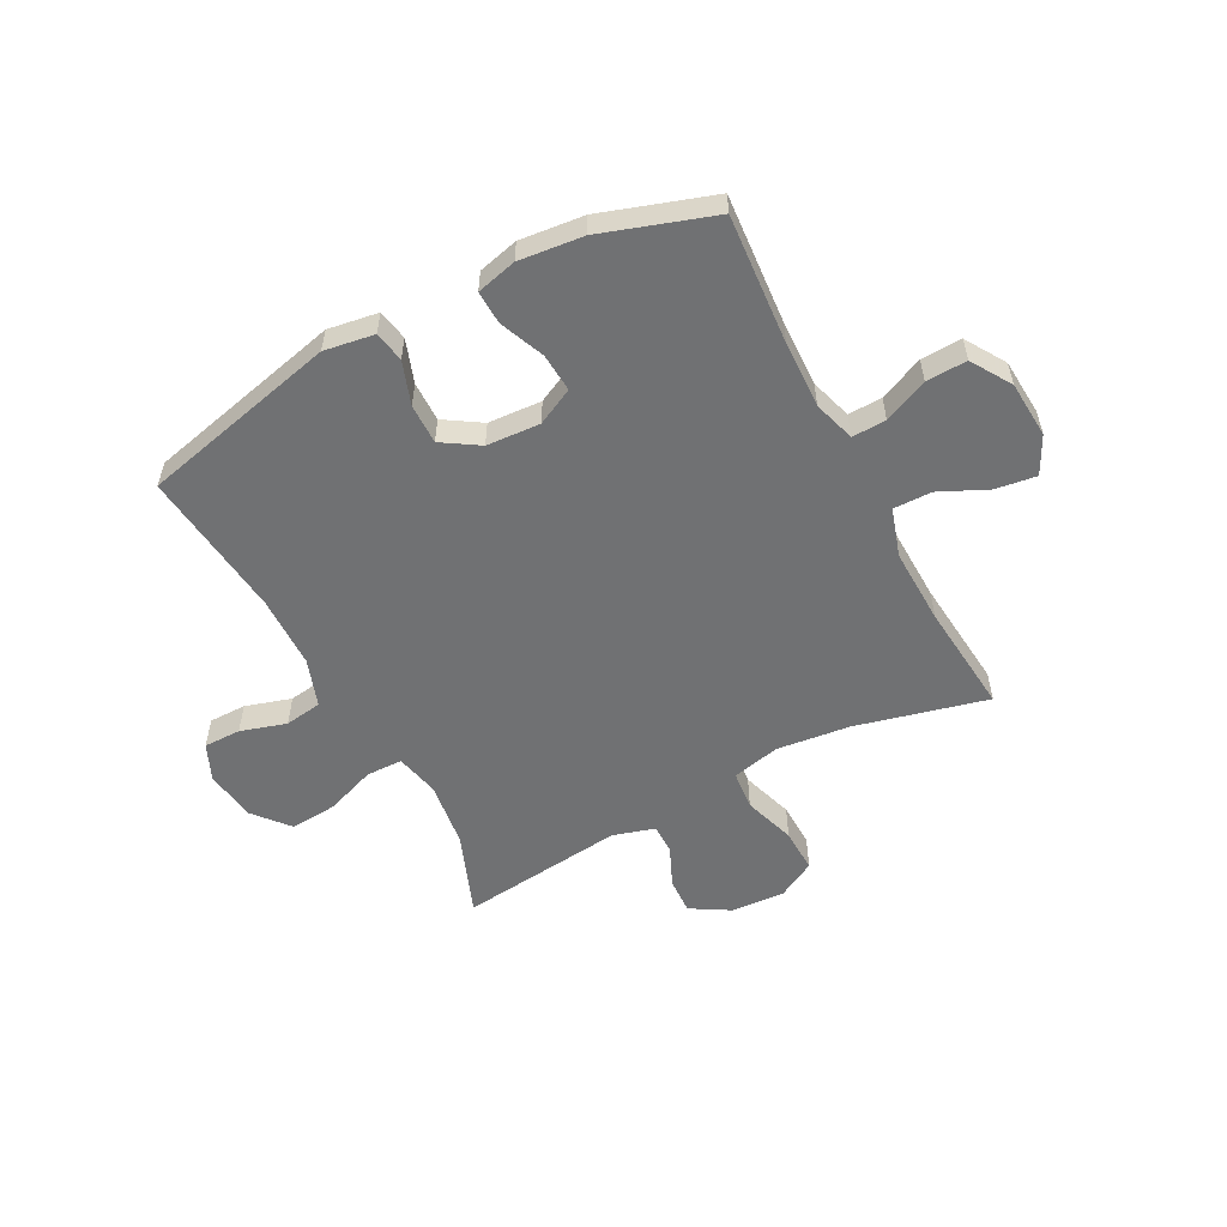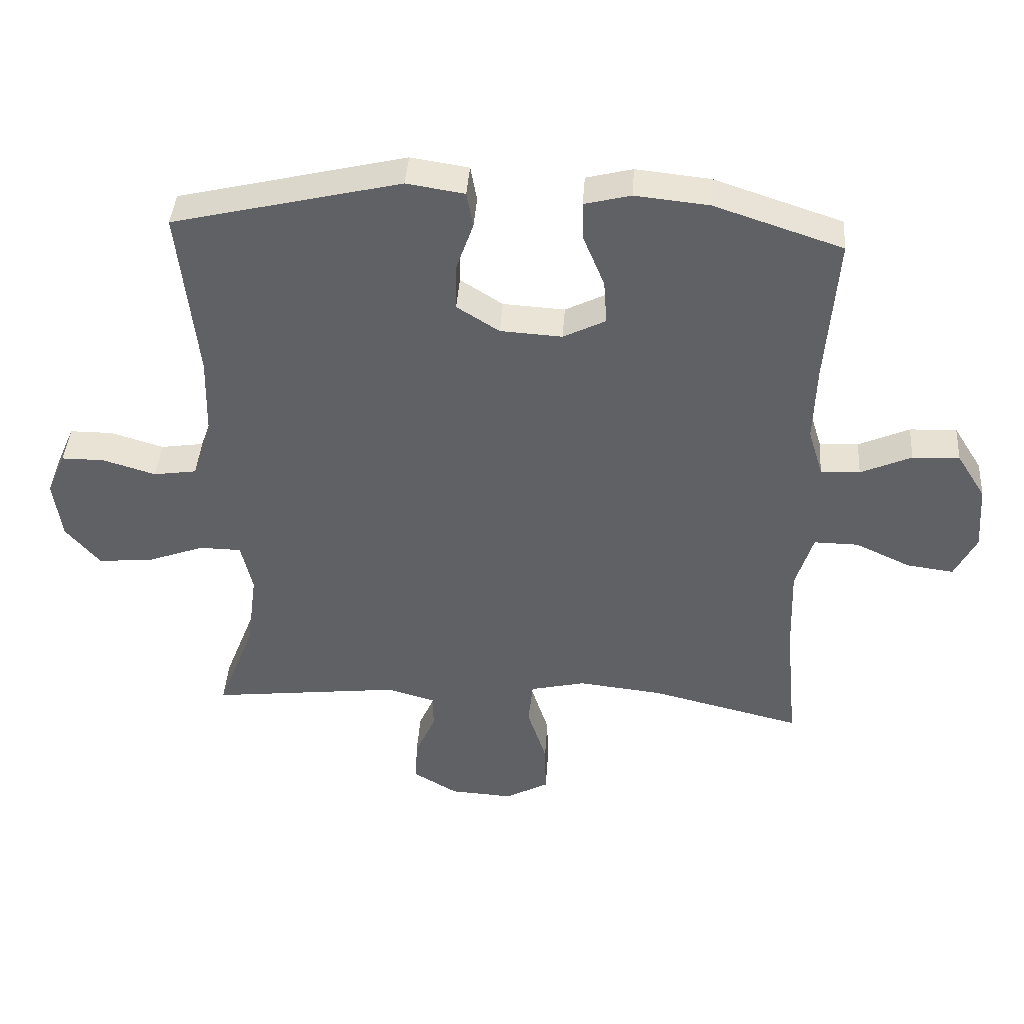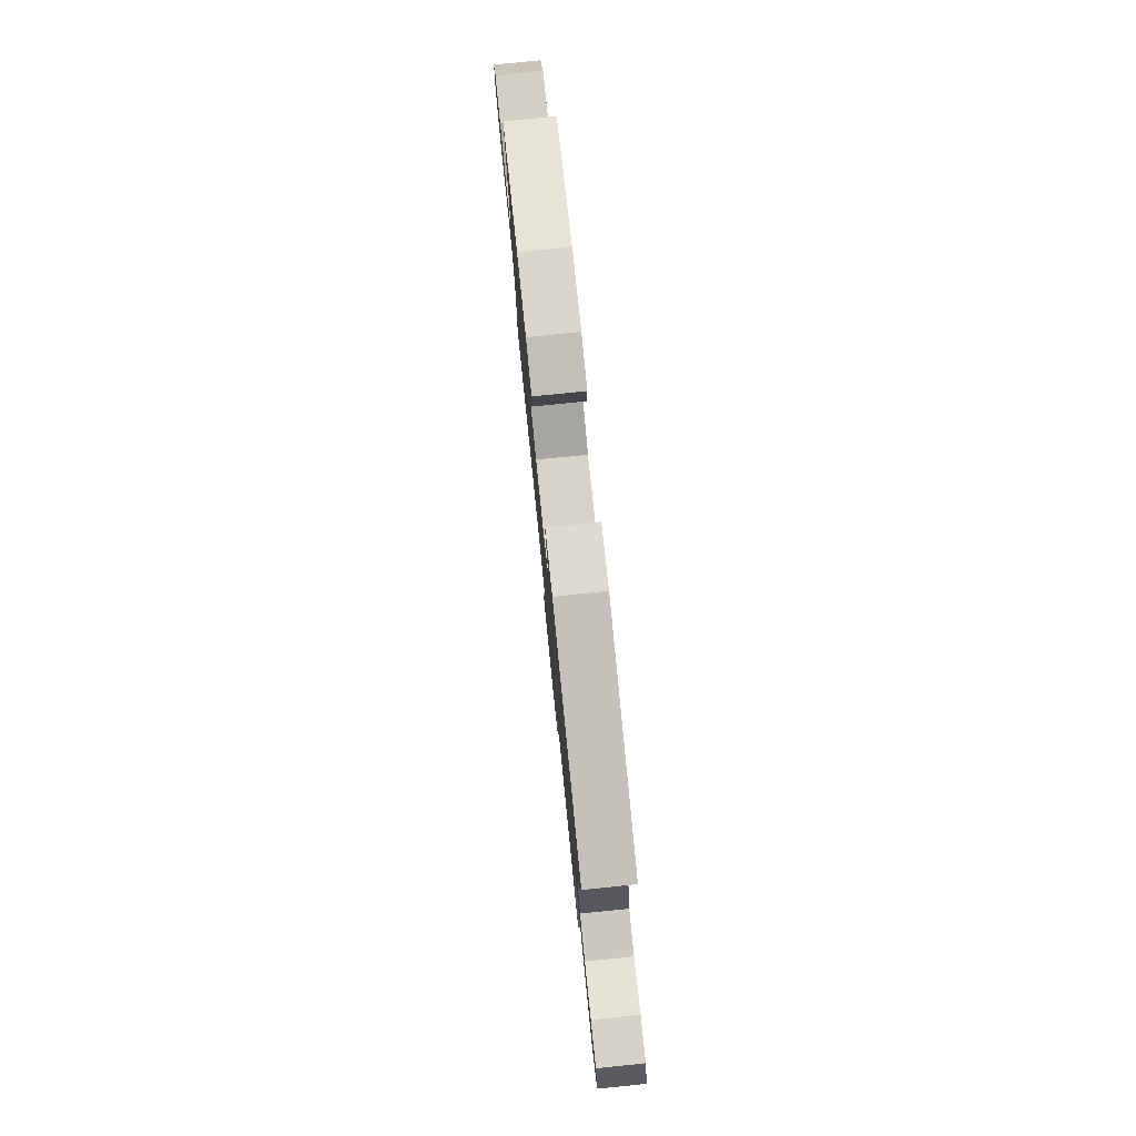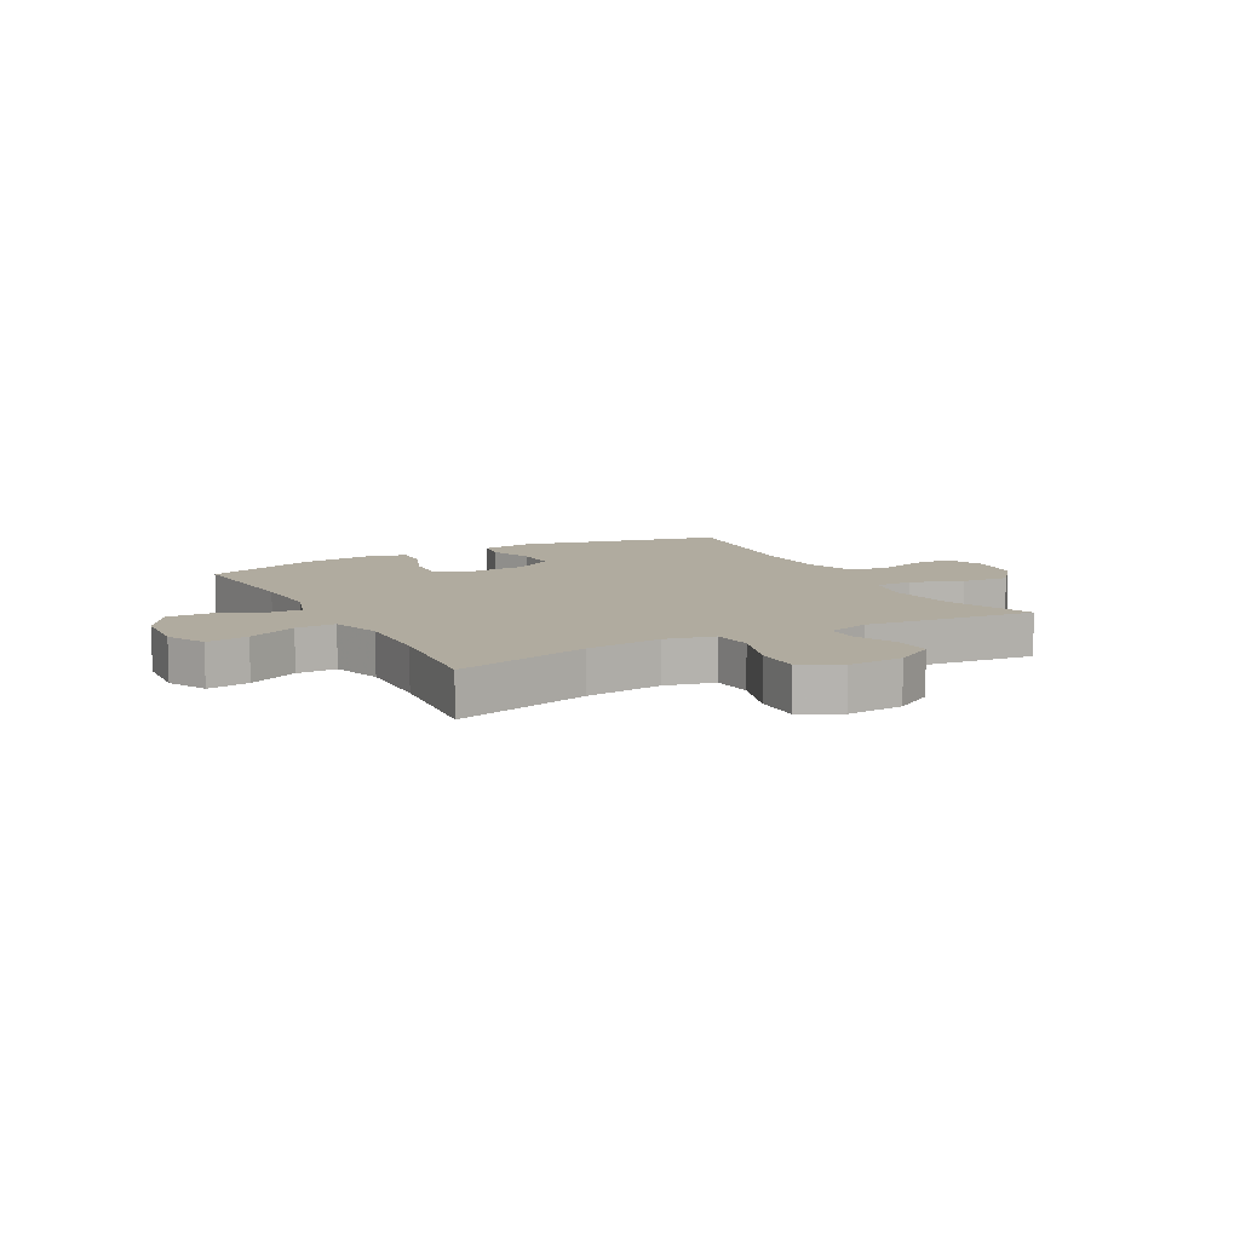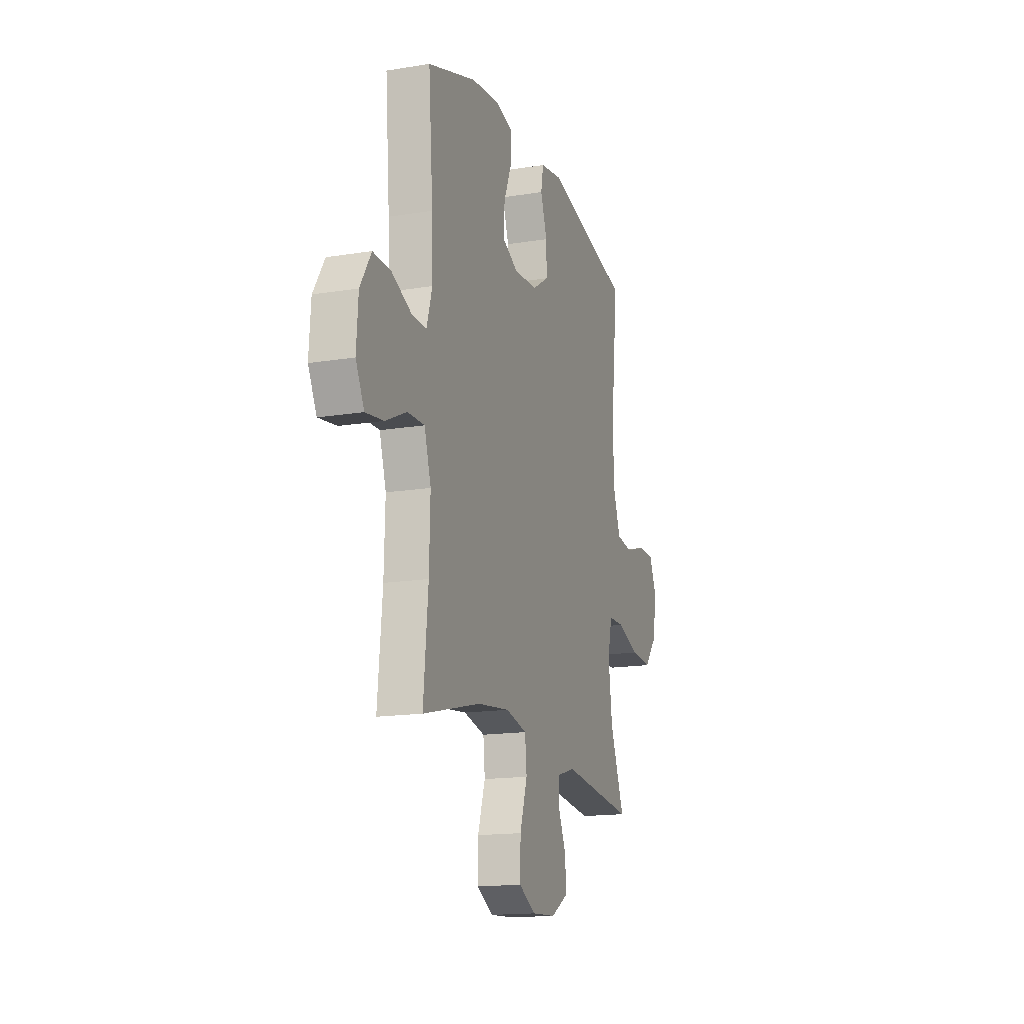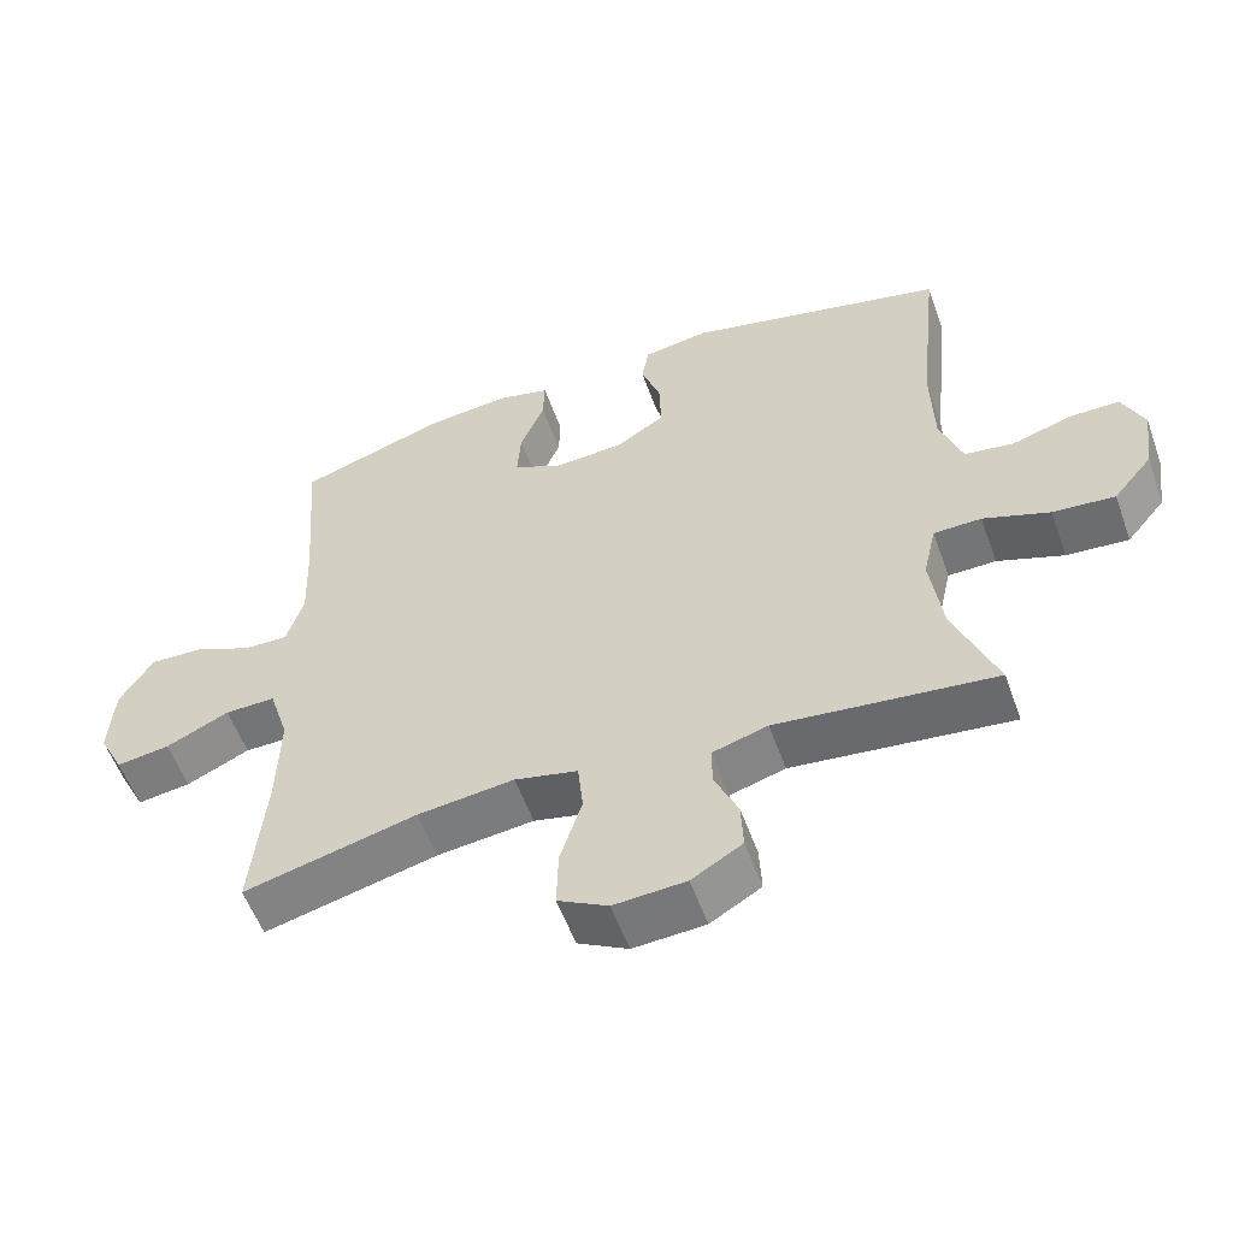
<metadata>
{"format":"obj","ext":"obj","renderer":"f3d","projection":"perspective","resolution":1024,"background":"white","views":[{"elev":-55.1,"azim":27.8,"up":"+Y"},{"elev":41.1,"azim":3.9,"up":"+Z"},{"elev":79.5,"azim":-95.8,"up":"+Z"},{"elev":9.7,"azim":151.5,"up":"+Y"},{"elev":-15.8,"azim":108.8,"up":"+Z"},{"elev":-56.0,"azim":-160.3,"up":"+Z"}]}
</metadata>
<code>
v -0.5 0.07 -0.5
v -0.442 0.07 -0.351
v -0.426 0.07 -0.23
v -0.444 0.07 -0.152
v -0.509 0.07 -0.151
v -0.599 0.07 -0.184
v -0.683 0.07 -0.191
v -0.736 0.07 -0.128
v -0.749 0.07 -0.035
v -0.72 0.07 0.031
v -0.653 0.07 0.031
v -0.571 0.07 0.006
v -0.504 0.07 0.016
v -0.474 0.07 0.102
v -0.471 0.07 0.232
v -0.5 0.07 0.5
v -0.146 0.07 0.584
v -0.056 0.07 0.57
v -0.046 0.07 0.515
v -0.073 0.07 0.438
v -0.074 0.07 0.366
v -0.008 0.07 0.324
v 0.088 0.07 0.318
v 0.154 0.07 0.351
v 0.149 0.07 0.42
v 0.116 0.07 0.5
v 0.114 0.07 0.56
v 0.186 0.07 0.578
v 0.301 0.07 0.566
v 0.5 0.07 0.5
v 0.482 0.07 0.267
v 0.478 0.07 0.148
v 0.501 0.07 0.073
v 0.562 0.07 0.075
v 0.641 0.07 0.11
v 0.714 0.07 0.113
v 0.759 0.07 0.041
v 0.766 0.07 -0.061
v 0.732 0.07 -0.128
v 0.659 0.07 -0.118
v 0.573 0.07 -0.078
v 0.504 0.07 -0.077
v 0.477 0.07 -0.164
v 0.481 0.07 -0.301
v 0.5 0.07 -0.5
v 0.265 0.07 -0.442
v 0.133 0.07 -0.427
v 0.047 0.07 -0.447
v 0.04 0.07 -0.517
v 0.07 0.07 -0.61
v 0.072 0.07 -0.69
v 0.004 0.07 -0.727
v -0.094 0.07 -0.721
v -0.163 0.07 -0.68
v -0.16 0.07 -0.614
v -0.128 0.07 -0.542
v -0.128 0.07 -0.488
v -0.203 0.07 -0.466
v -0.5 0 -0.5
v -0.442 0 -0.351
v -0.426 0 -0.23
v -0.444 0 -0.152
v -0.509 0 -0.151
v -0.599 0 -0.184
v -0.683 0 -0.191
v -0.736 0 -0.128
v -0.749 0 -0.035
v -0.72 0 0.031
v -0.653 0 0.031
v -0.571 0 0.006
v -0.504 0 0.016
v -0.474 0 0.102
v -0.471 0 0.232
v -0.5 0 0.5
v -0.146 0 0.584
v -0.056 0 0.57
v -0.046 0 0.515
v -0.073 0 0.438
v -0.074 0 0.366
v -0.008 0 0.324
v 0.088 0 0.318
v 0.154 0 0.351
v 0.149 0 0.42
v 0.116 0 0.5
v 0.114 0 0.56
v 0.186 0 0.578
v 0.301 0 0.566
v 0.5 0 0.5
v 0.482 0 0.267
v 0.478 0 0.148
v 0.501 0 0.073
v 0.562 0 0.075
v 0.641 0 0.11
v 0.714 0 0.113
v 0.759 0 0.041
v 0.766 0 -0.061
v 0.732 0 -0.128
v 0.659 0 -0.118
v 0.573 0 -0.078
v 0.504 0 -0.077
v 0.477 0 -0.164
v 0.481 0 -0.301
v 0.5 0 -0.5
v 0.265 0 -0.442
v 0.133 0 -0.427
v 0.047 0 -0.447
v 0.04 0 -0.517
v 0.07 0 -0.61
v 0.072 0 -0.69
v 0.004 0 -0.727
v -0.094 0 -0.721
v -0.163 0 -0.68
v -0.16 0 -0.614
v -0.128 0 -0.542
v -0.128 0 -0.488
v -0.203 0 -0.466
f 53 54 55 56
f 53 56 57
f 52 53 57
f 49 50 51 52
f 48 49 52 57
f 44 45 46
f 43 44 46 47
f 42 43 47 48
f 38 39 40 41
f 38 41 42
f 37 38 42
f 34 35 36 37
f 33 34 37 42
f 32 33 42 48
f 28 29 30 31
f 25 26 27 28
f 24 25 28 31
f 23 24 31 32
f 17 18 19 20
f 15 16 17 20
f 14 15 20 21
f 13 14 21 22
f 9 10 11 12
f 9 12 13
f 8 9 13
f 5 6 7 8
f 4 5 8 13
f 58 1 2
f 58 2 3
f 57 58 3 4
f 23 32 48 57
f 22 23 57
f 4 13 22 57
f 114 113 112 111
f 115 114 111
f 115 111 110
f 110 109 108 107
f 115 110 107 106
f 104 103 102
f 105 104 102 101
f 106 105 101 100
f 99 98 97 96
f 100 99 96
f 100 96 95
f 95 94 93 92
f 100 95 92 91
f 106 100 91 90
f 89 88 87 86
f 86 85 84 83
f 89 86 83 82
f 90 89 82 81
f 78 77 76 75
f 78 75 74 73
f 79 78 73 72
f 80 79 72 71
f 70 69 68 67
f 71 70 67
f 71 67 66
f 66 65 64 63
f 71 66 63 62
f 60 59 116
f 61 60 116
f 62 61 116 115
f 115 106 90 81
f 115 81 80
f 115 80 71 62
f 1 59 60 2
f 2 60 61 3
f 3 61 62 4
f 4 62 63 5
f 5 63 64 6
f 6 64 65 7
f 7 65 66 8
f 8 66 67 9
f 9 67 68 10
f 10 68 69 11
f 11 69 70 12
f 12 70 71 13
f 13 71 72 14
f 14 72 73 15
f 15 73 74 16
f 16 74 75 17
f 17 75 76 18
f 18 76 77 19
f 19 77 78 20
f 20 78 79 21
f 21 79 80 22
f 22 80 81 23
f 23 81 82 24
f 24 82 83 25
f 25 83 84 26
f 26 84 85 27
f 27 85 86 28
f 28 86 87 29
f 29 87 88 30
f 30 88 89 31
f 31 89 90 32
f 32 90 91 33
f 33 91 92 34
f 34 92 93 35
f 35 93 94 36
f 36 94 95 37
f 37 95 96 38
f 38 96 97 39
f 39 97 98 40
f 40 98 99 41
f 41 99 100 42
f 42 100 101 43
f 43 101 102 44
f 44 102 103 45
f 45 103 104 46
f 46 104 105 47
f 47 105 106 48
f 48 106 107 49
f 49 107 108 50
f 50 108 109 51
f 51 109 110 52
f 52 110 111 53
f 53 111 112 54
f 54 112 113 55
f 55 113 114 56
f 56 114 115 57
f 57 115 116 58
f 58 116 59 1

</code>
